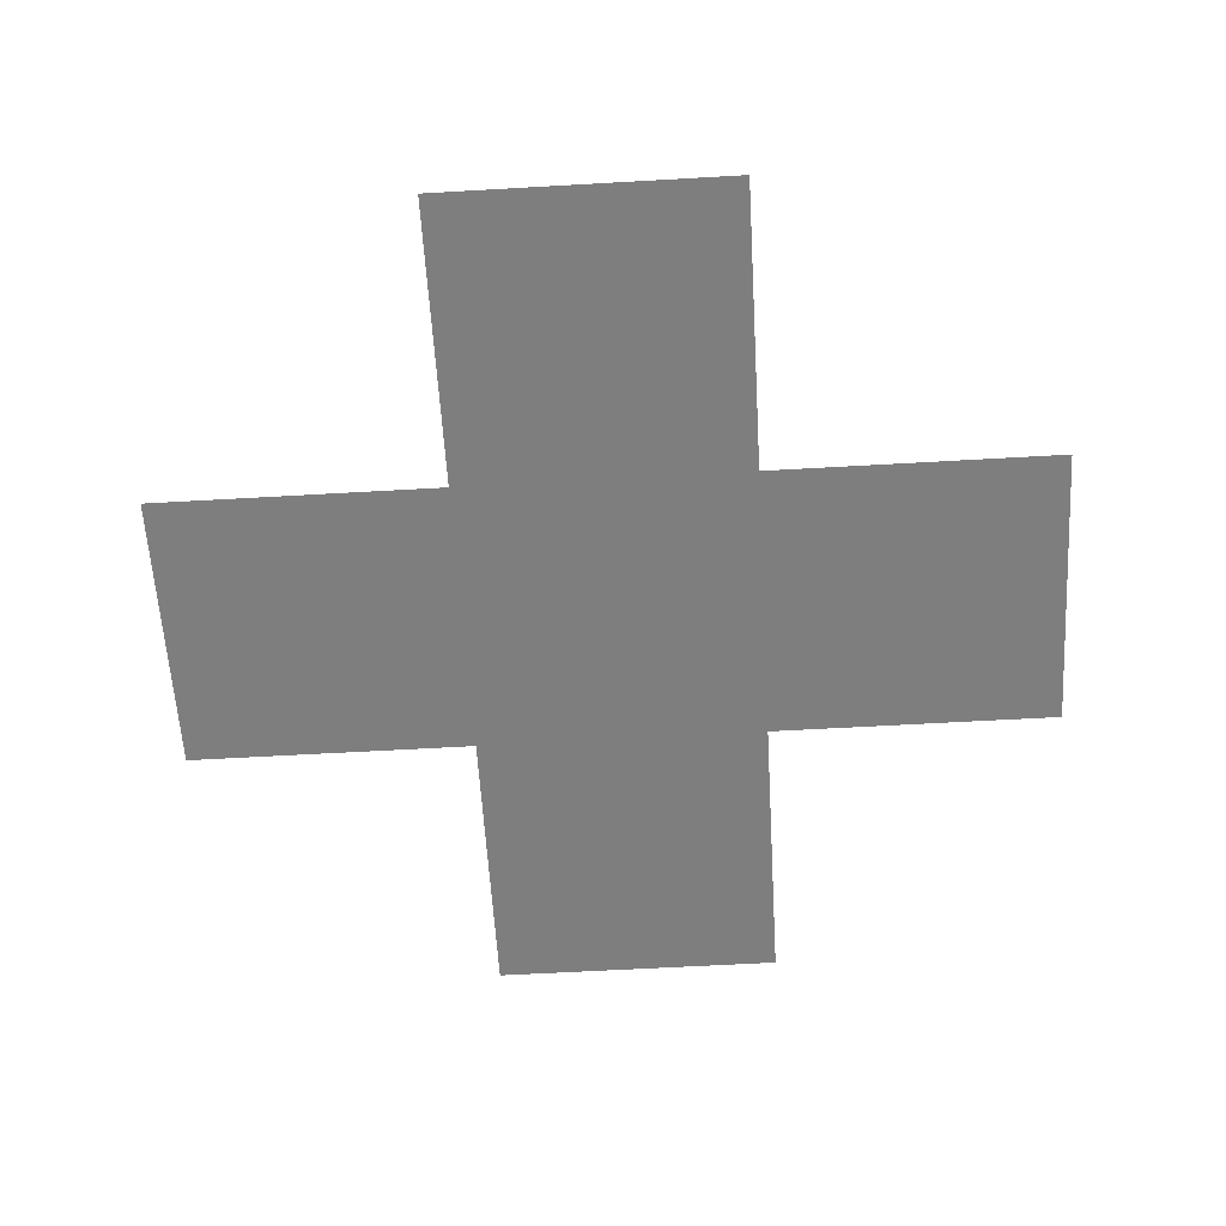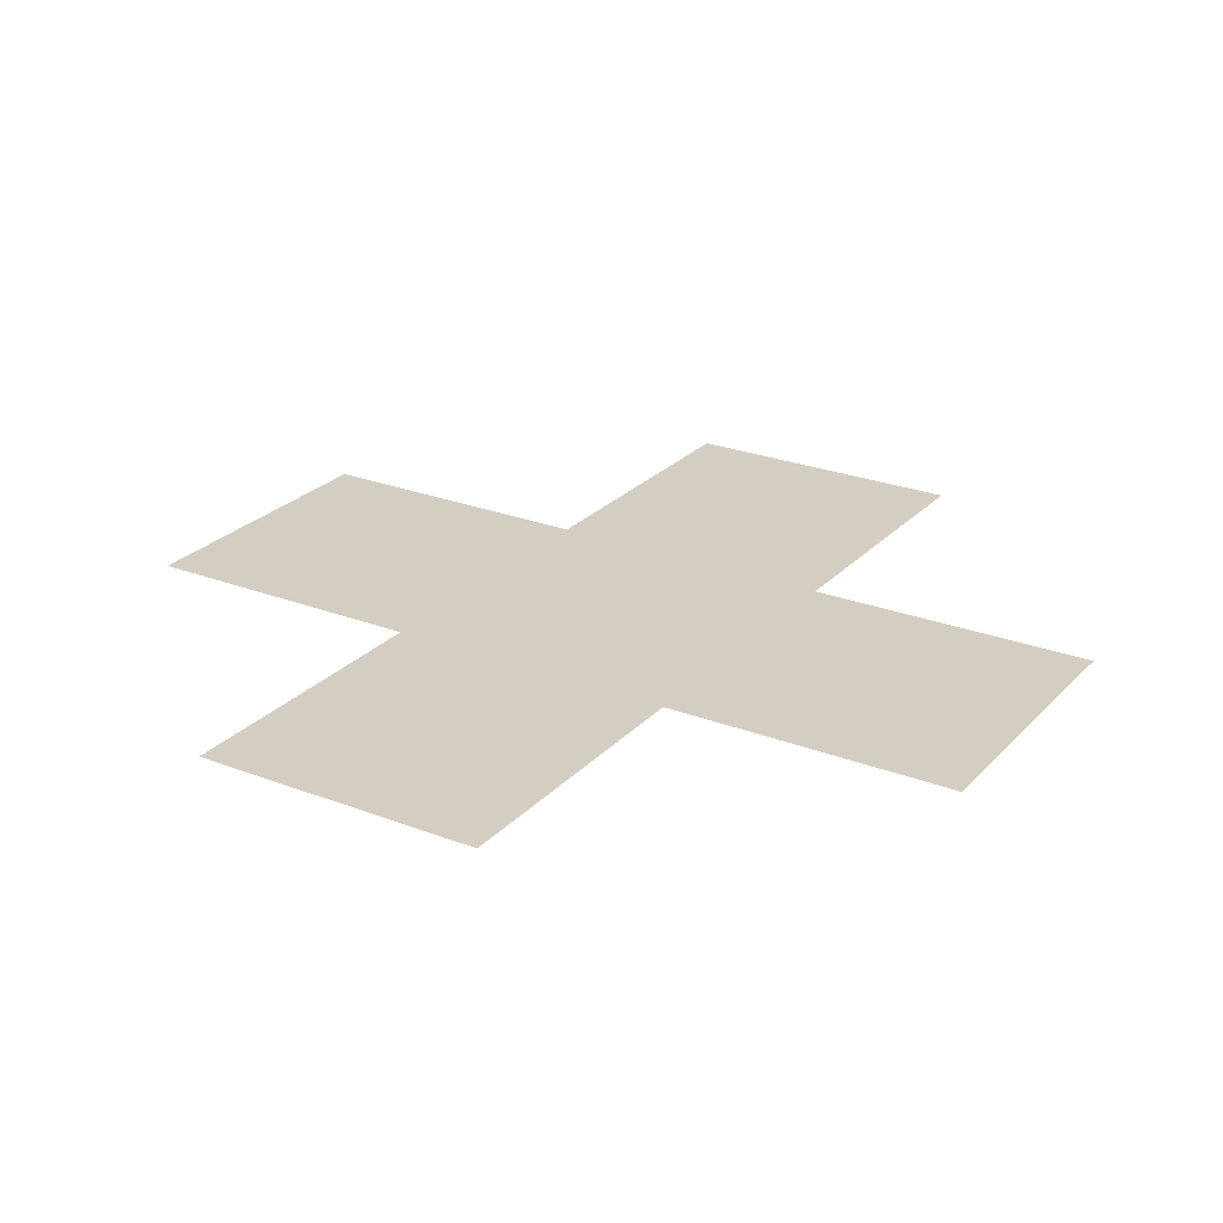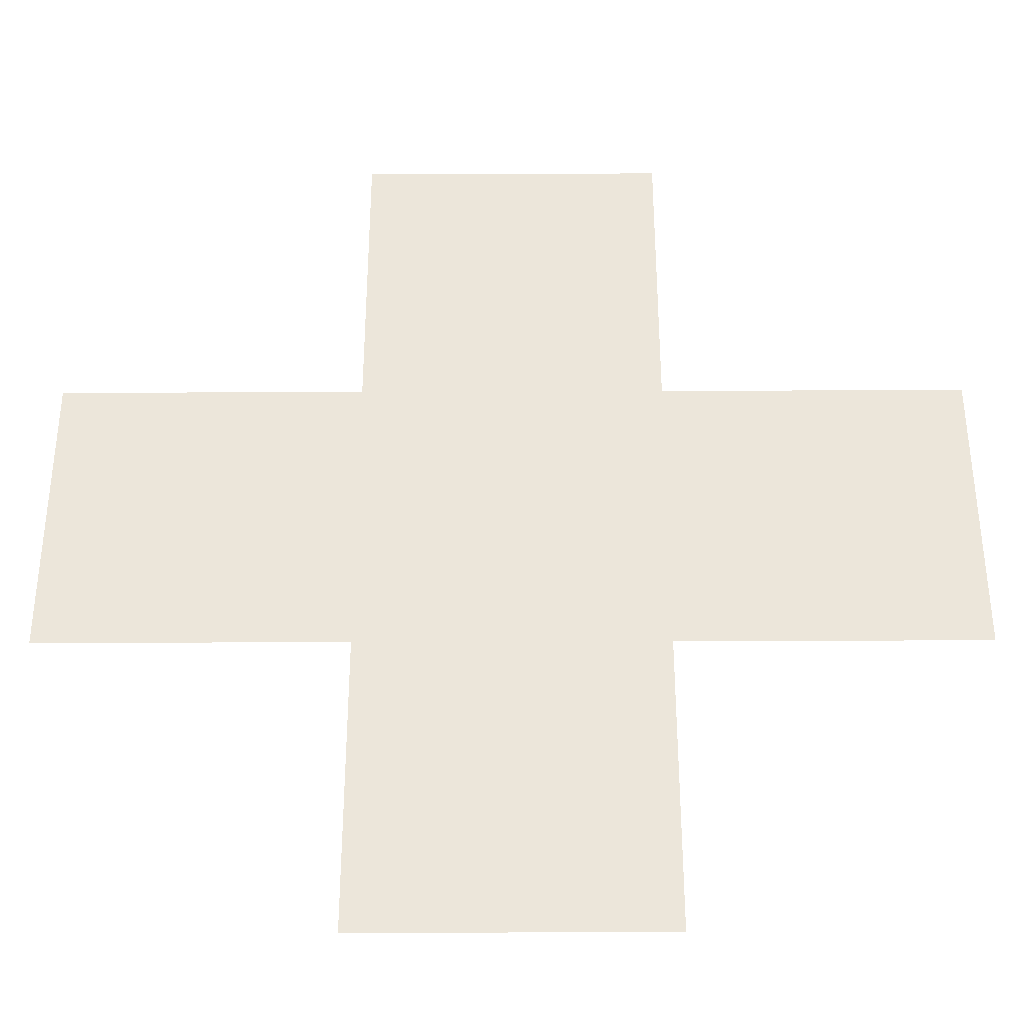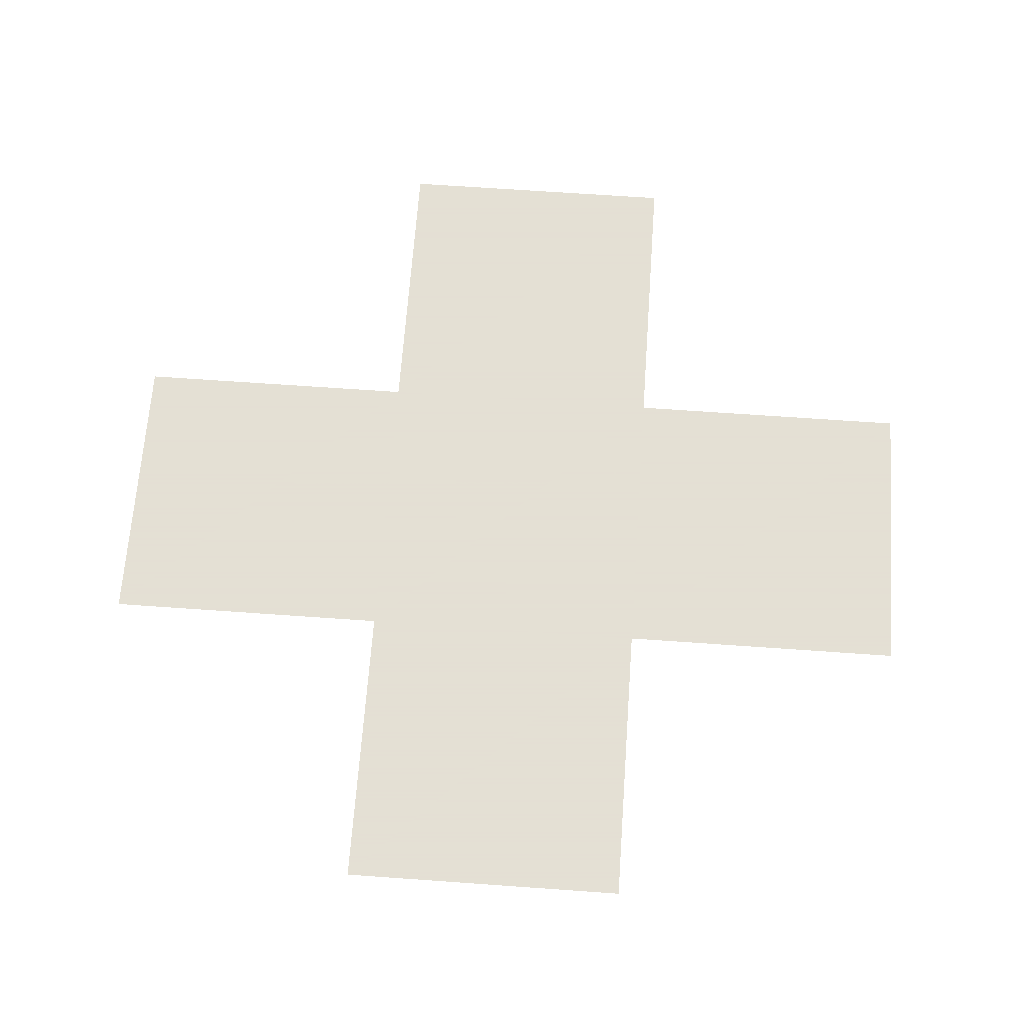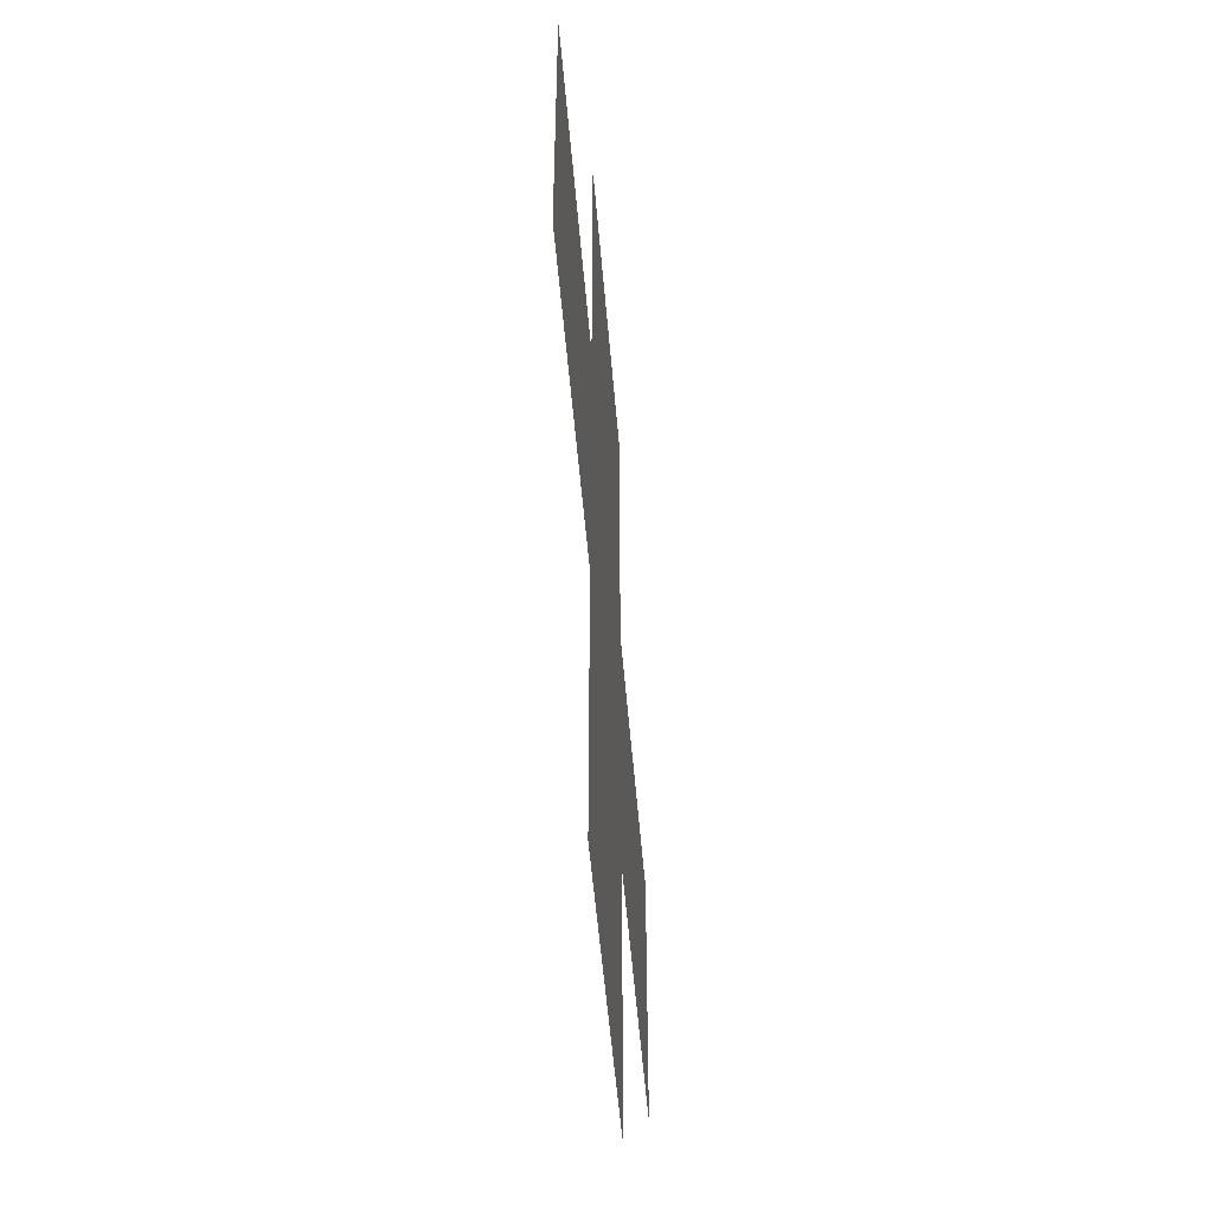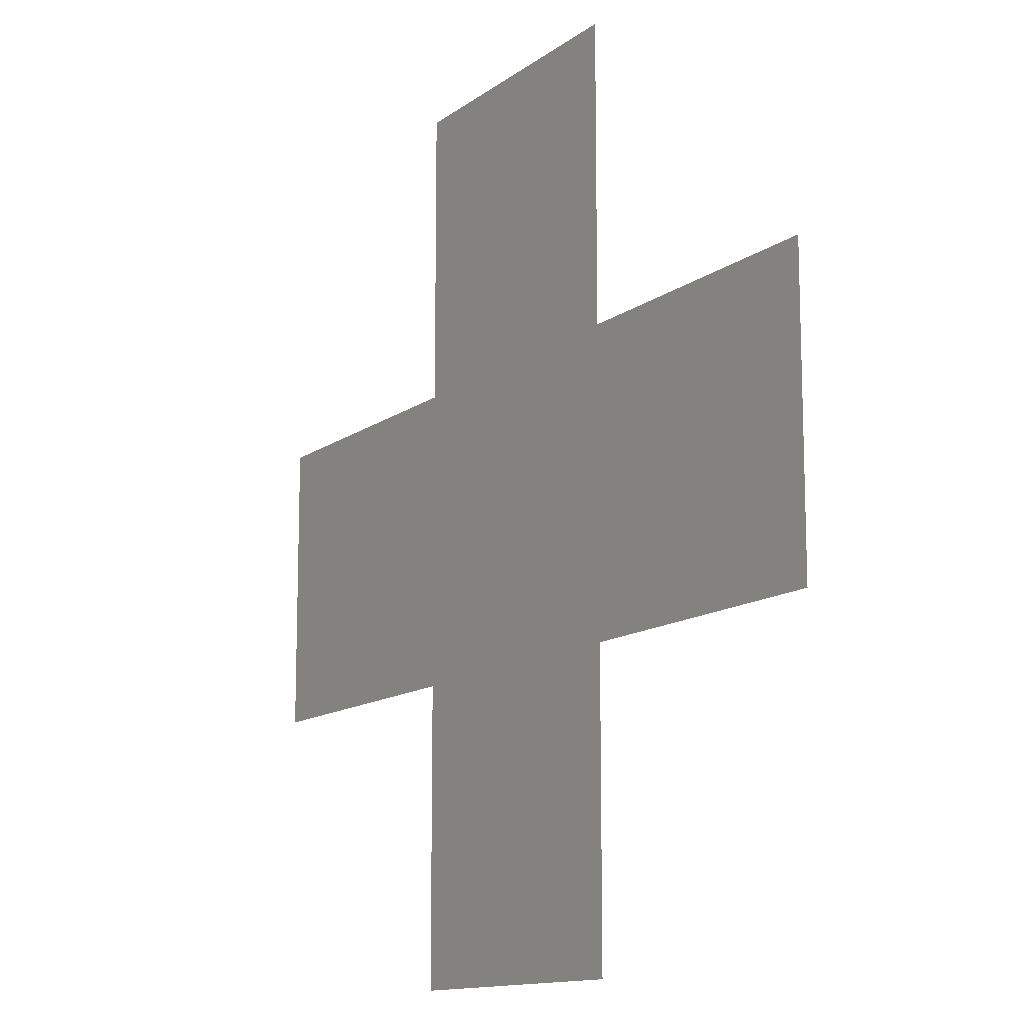
<metadata>
{"format":"obj","ext":"obj","renderer":"f3d","projection":"perspective","resolution":1024,"background":"white","views":[{"elev":-59.5,"azim":-176.6,"up":"+Z"},{"elev":25.2,"azim":-148.0,"up":"+Z"},{"elev":-36.4,"azim":-179.7,"up":"+Y"},{"elev":66.2,"azim":-85.9,"up":"+Z"},{"elev":-52.4,"azim":-85.3,"up":"+Y"},{"elev":-12.9,"azim":58.0,"up":"+Y"}]}
</metadata>
<code>
v -1 3 0
v -1 1 0
v -3 1 0
v -3 -1 0
v -1 -1 0
v -1 -3 0
v 1 -3 0
v 1 -1 0
v 3 -1 0
v 3 1 0
v 1 1 0
v 1 3 0
f 1 2 11
f 12 1 11
f 2 3 5
f 3 4 5
f 2 5 8
f 11 2 8
f 8 5 7
f 5 6 7
f 11 8 9
f 10 11 9

</code>
